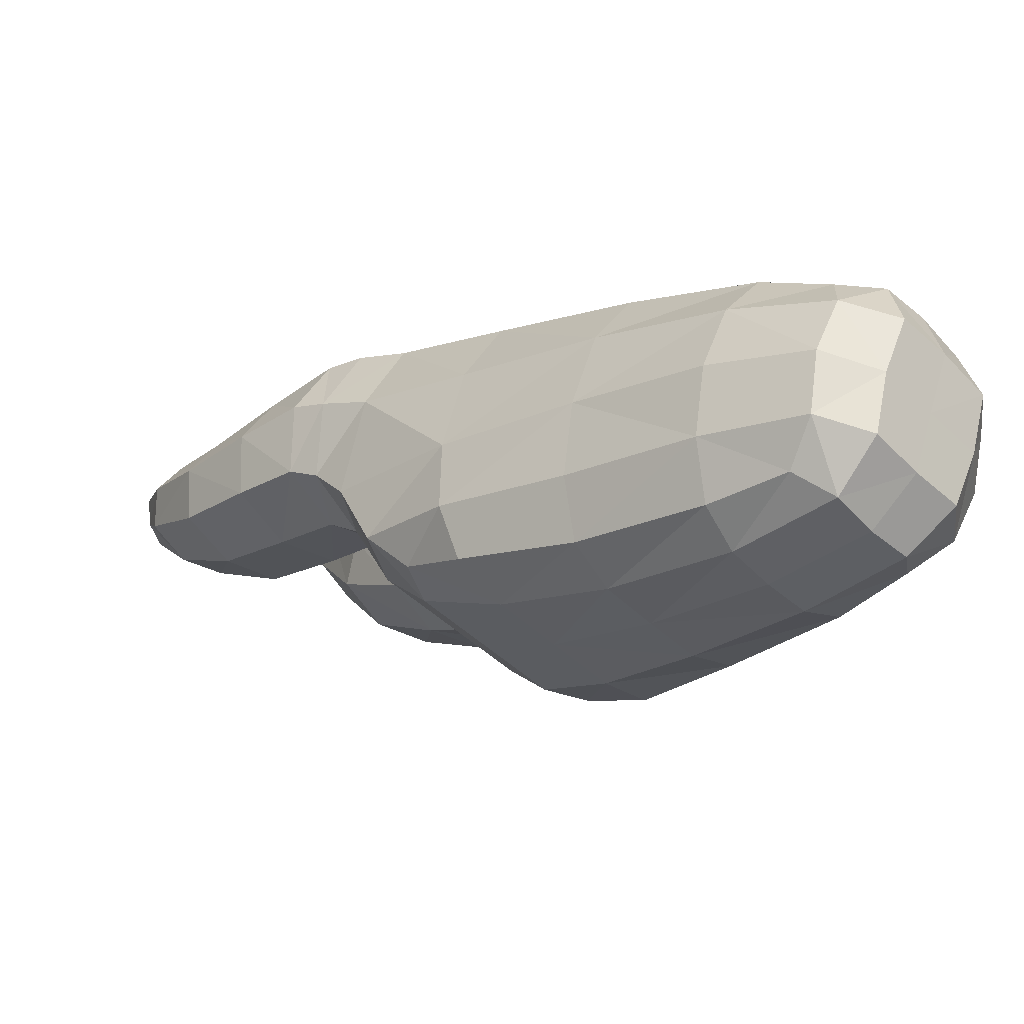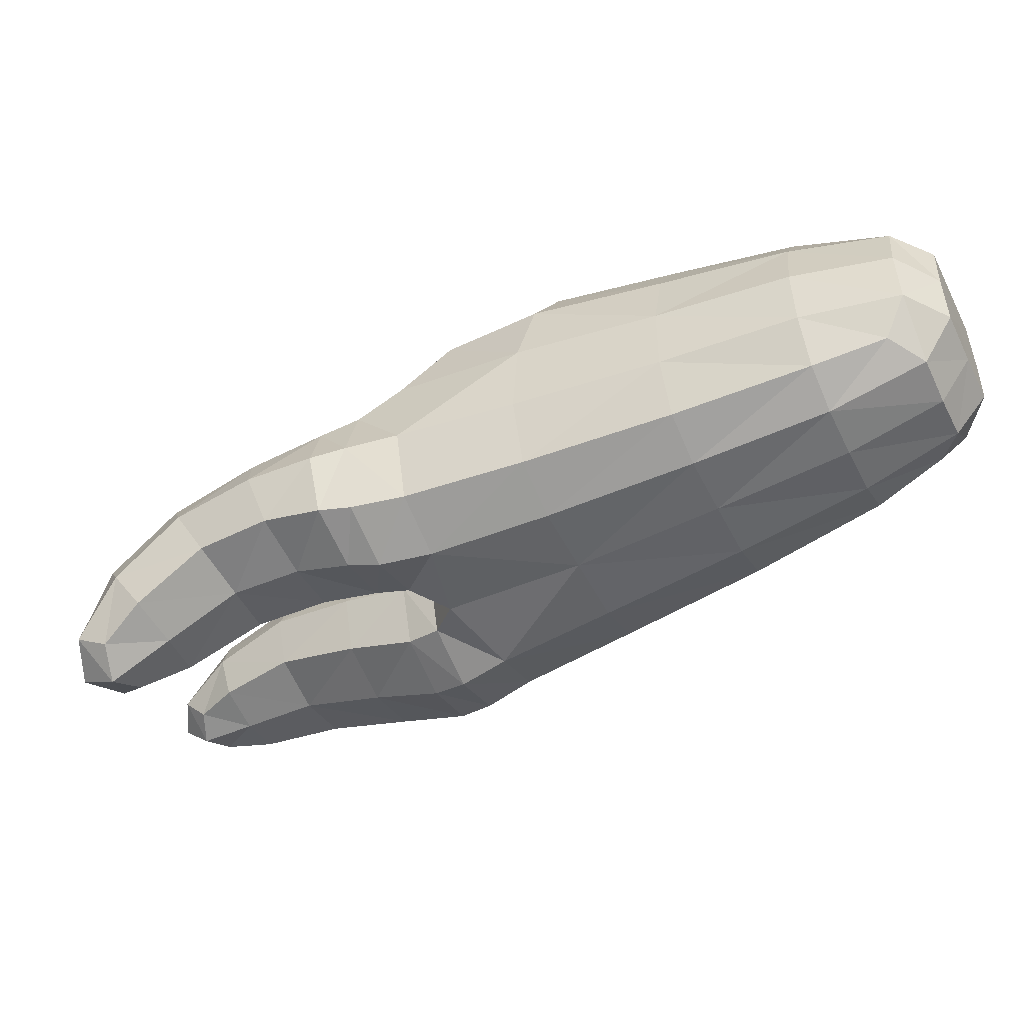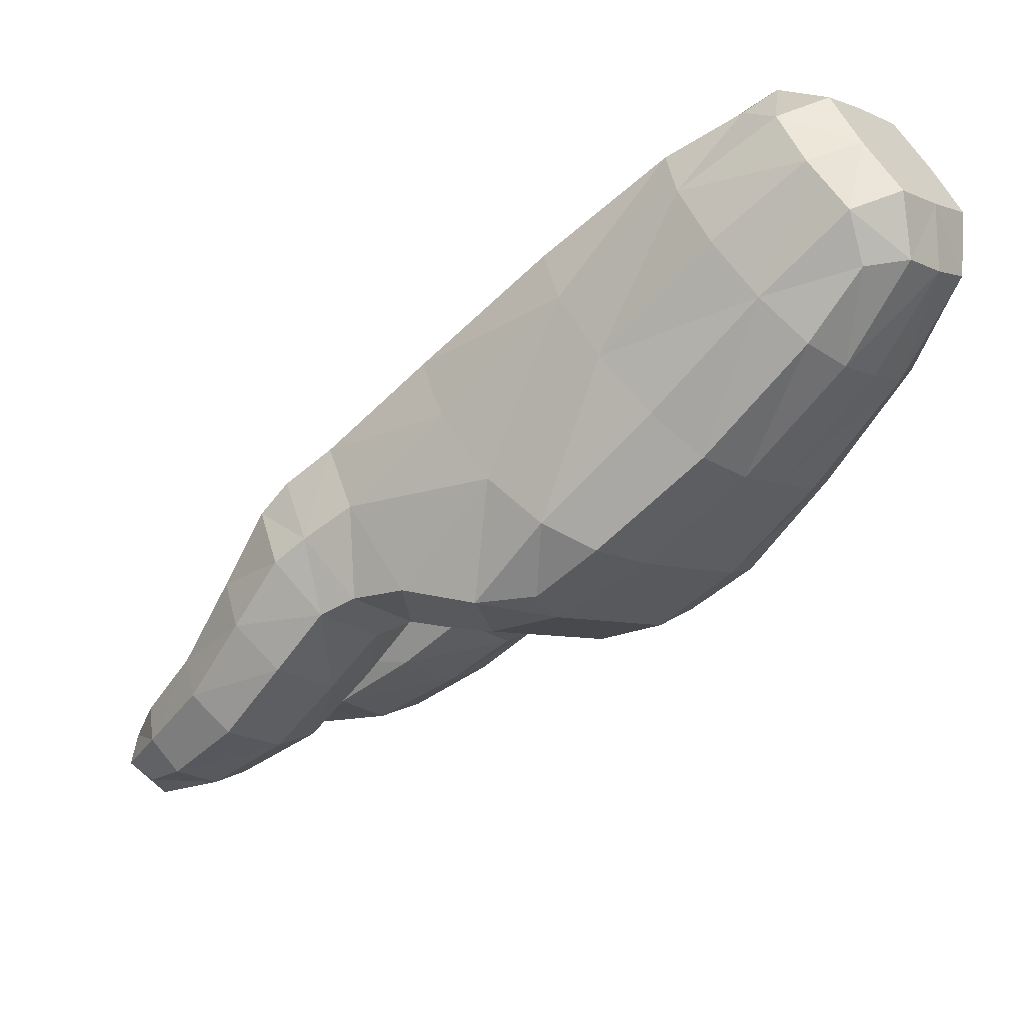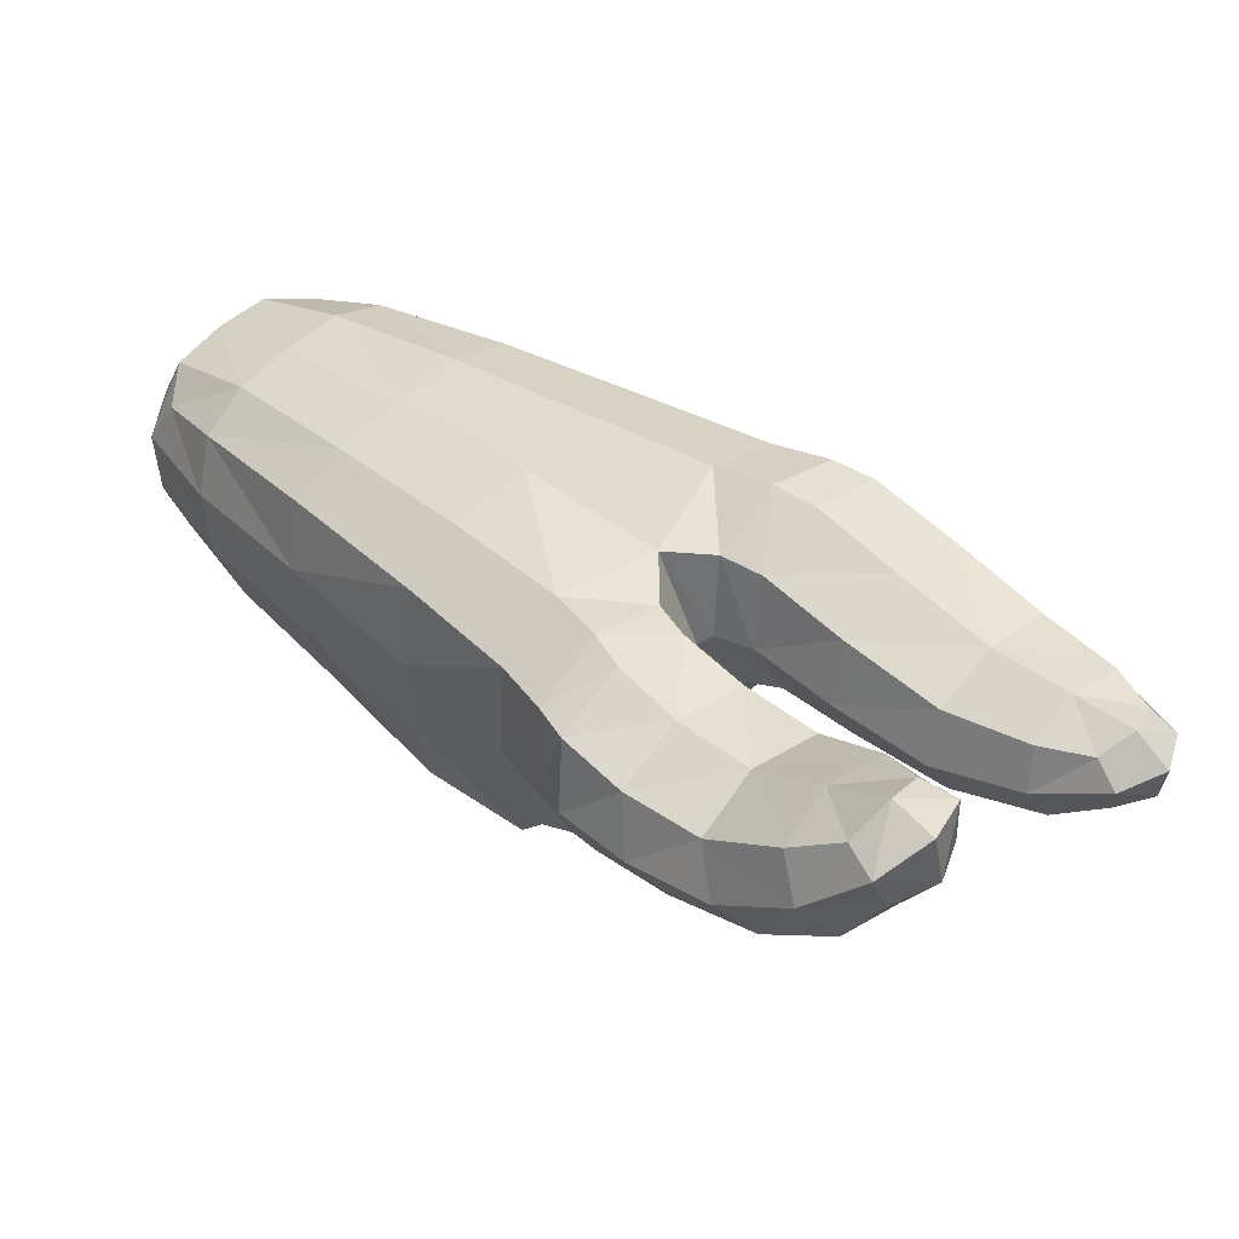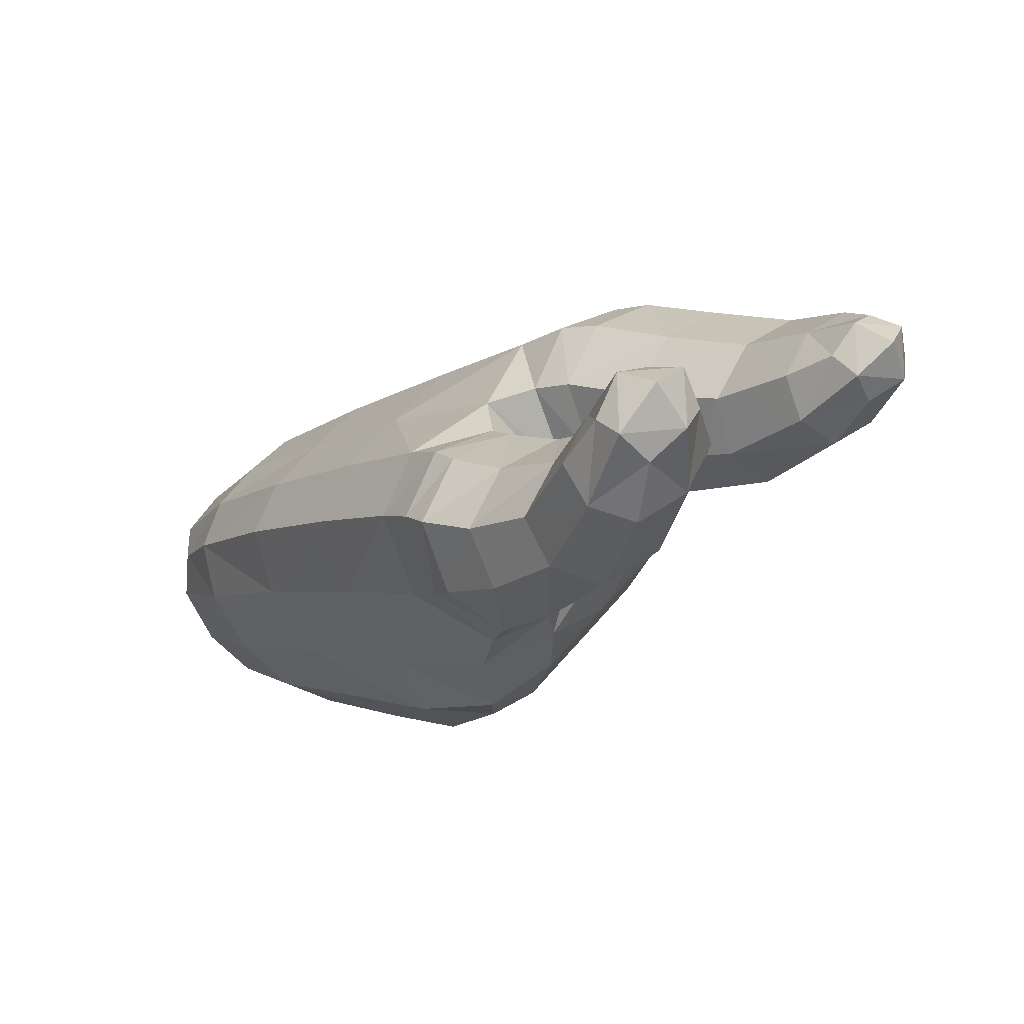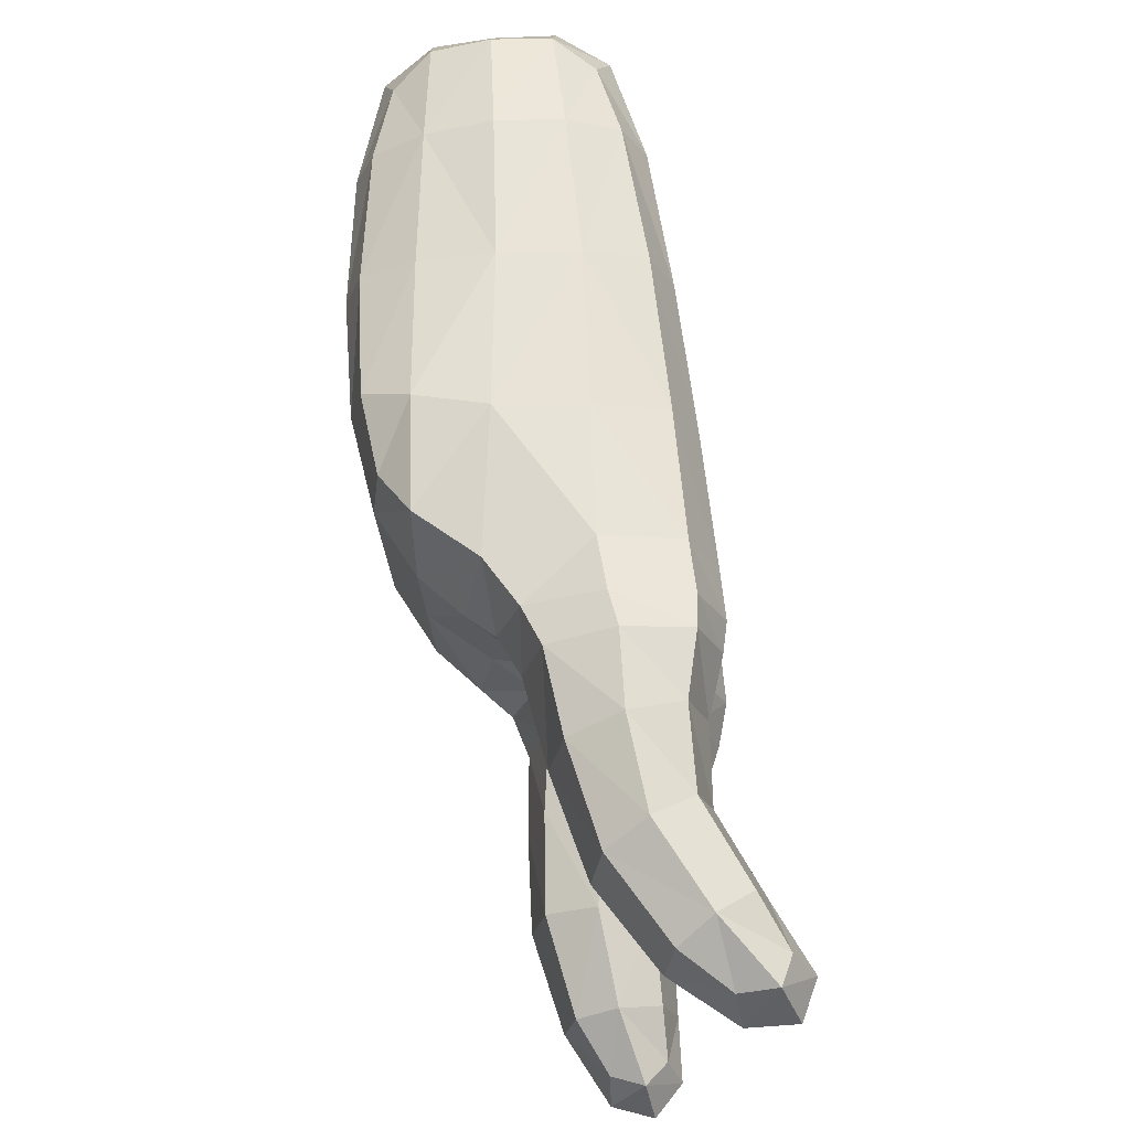
<metadata>
{"format":"obj","ext":"obj","renderer":"f3d","projection":"perspective","resolution":1024,"background":"white","views":[{"elev":58.0,"azim":-164.6,"up":"+Z"},{"elev":-49.3,"azim":-109.2,"up":"+Y"},{"elev":58.5,"azim":151.4,"up":"+Z"},{"elev":-43.9,"azim":9.3,"up":"+Z"},{"elev":-68.2,"azim":32.3,"up":"+Z"},{"elev":-68.5,"azim":-85.7,"up":"+Z"}]}
</metadata>
<code>
o Cube
v -0.1574 -0.02057 0.2294
v 0.05414 -0.02625 0.09814
v -0.007798 -0.02886 -0.1057
v -0.1743 -0.02256 0.1052
v -0.0527 0.0909 0.02791
v -0.1467 -0.06193 0.1328
v -0.0365 -0.07681 0.007498
v 0.02252 -0.07681 0.06652
v -0.1038 -0.06268 0.1755
v -0.1431 0.08642 0.1359
v -0.1059 0.08642 0.1731
v 0.002105 0.0909 0.08272
v -0.171 0.04818 0.1082
v -0.07517 0.05761 -0.01286
v -0.06812 -0.02625 -0.02413
v 0.005133 0.06047 -0.04205
v 0.07207 0.06047 0.02488
v 0.06804 -0.02886 -0.02991
v 0.04288 0.05761 0.1052
v -0.07818 0.04818 0.2011
v -0.07574 -0.02331 0.2036
v -0.1573 0.0443 0.2291
v -0.1991 0.0443 0.1874
v -0.2006 -0.01981 0.1864
v 0.1154 -0.02065 -0.06917
v 0.02567 -0.08203 -0.07227
v 0.05914 -0.02886 -0.03881
v 0.02567 0.02431 -0.07227
v 0.06972 0.00348 -0.126
v 0.1015 0.02431 0.003562
v 0.1015 -0.08203 0.003562
v 0.135 -0.02886 0.03703
v 0.2187 0.007361 -0.1055
v 0.09988 -0.06578 -0.2111
v 0.05679 -0.07004 -0.1131
v 0.1498 -0.06121 -0.0366
v 0.09672 -0.03328 -0.08607
v 0.02979 -0.03328 -0.153
v 0.148 0.01991 -0.03481
v 0.1824 -0.02065 -0.002236
v 0.156 -0.0997 -0.2123
v 0.2487 -0.03318 -0.1355
v 0.2415 -0.01989 -0.07913
v 0.1383 -0.04174 -0.1946
v 0.1163 -0.08982 -0.1726
v 0.1923 -0.01989 -0.1283
v 0.2151 -0.04714 -0.1019
v 0.1548 -0.06578 -0.1562
v -0.1825 0.07067 0.177
v -0.2049 -0.01841 0.1553
v -0.1465 -0.04769 0.2135
v -0.1272 0.04393 0.2326
v -0.08973 0.07551 0.1894
v 0.04518 -0.06417 0.08918
v 0.08151 0.05975 0.06169
v 0.04543 0.08032 0.0485
v 0.009013 -0.08073 -0.04637
v -0.03168 0.05975 -0.05149
v -0.07202 0.08258 0.004015
v -0.1644 -0.05 0.1153
v -0.147 0.07067 0.2125
v -0.2026 0.04393 0.1572
v -0.1853 -0.04656 0.1749
v -0.1262 -0.01954 0.2338
v 0.026 0.08258 0.102
v -0.08617 -0.05112 0.1933
v 0.1092 -0.02529 0.05381
v -0.01848 0.08032 -0.01541
v 0.07619 -0.08073 0.02081
v -0.02399 -0.02529 -0.07938
v -0.1594 0.07551 0.1197
v -0.05916 -0.06417 -0.01516
v -0.09402 -0.07048 0.07276
v -0.043 -0.07067 0.1237
v -0.006991 -0.07681 0.03701
v -0.1252 -0.0642 0.1541
v -0.09506 0.09276 0.08074
v -0.05073 0.09276 0.1251
v -0.1245 0.08776 0.1545
v -0.0253 0.0909 0.05532
v -0.1765 0.01272 0.1028
v -0.07094 0.01999 -0.02237
v -0.1226 0.05382 0.04873
v -0.1237 -0.02694 0.04307
v 0.01942 0.03919 -0.05876
v 0.08858 0.03919 0.0104
v 0.0386 0.06047 -0.008586
v 0.06025 -0.02594 -0.03062
v 0.05238 0.01999 0.101
v -0.07295 0.01253 0.2063
v -0.01871 0.05382 0.1526
v -0.01318 -0.02713 0.1536
v -0.1549 0.01225 0.2317
v -0.202 0.01244 0.1847
v -0.1782 0.04565 0.2082
v -0.1789 -0.02209 0.2078
v 0.03457 -0.07903 -0.08843
v 0.002713 -0.03289 -0.1235
v 0.0378 0.01326 -0.09166
v 0.06965 -0.03289 -0.05658
v 0.000569 0.01101 -0.09738
v 0.000569 -0.06874 -0.09738
v 0.05077 -0.06874 -0.04717
v 0.05077 0.01101 -0.04717
v 0.1524 -0.02973 0.02571
v 0.1191 -0.07683 -0.007986
v 0.1187 0.01737 -0.007537
v 0.08545 -0.02973 -0.04123
v 0.07641 0.01101 -0.02154
v 0.07641 -0.06874 -0.02154
v 0.1266 0.01101 0.02866
v 0.1266 -0.06874 0.02866
v 0.08612 -0.06899 -0.1424
v 0.06499 -0.0407 -0.1852
v 0.1078 -0.0124 -0.1641
v 0.1289 -0.0407 -0.1213
v 0.2153 -0.01343 -0.03959
v 0.1847 -0.04728 -0.07151
v 0.1833 0.02041 -0.07016
v 0.1528 -0.01343 -0.1021
v 0.0932 -0.00571 -0.09929
v 0.043 -0.00571 -0.1495
v 0.1231 0.009769 -0.06013
v 0.1245 -0.05107 -0.06148
v 0.03331 -0.06085 -0.1398
v 0.08351 -0.06085 -0.08959
v 0.1747 -0.05107 -0.01128
v 0.1733 0.009769 -0.00993
v 0.1416 -0.1082 -0.1979
v 0.1313 -0.09122 -0.2227
v 0.1561 -0.07427 -0.2124
v 0.1664 -0.09122 -0.1876
v 0.2547 -0.02986 -0.1135
v 0.2376 -0.04702 -0.1244
v 0.2439 -0.01269 -0.1307
v 0.2267 -0.02986 -0.1416
v 0.115 -0.04775 -0.2124
v 0.09849 -0.08381 -0.1959
v 0.2367 0.000549 -0.08662
v 0.1998 0.000549 -0.1235
v 0.234 -0.04033 -0.08393
v 0.1562 -0.04775 -0.1713
v 0.1397 -0.08381 -0.1548
v 0.1971 -0.04033 -0.1208
v -0.185 0.06462 0.1538
v -0.1885 -0.03951 0.1509
v -0.1238 0.06462 0.215
v -0.1221 -0.04076 0.2171
v -0.04066 0.07574 -0.02495
v -0.01548 -0.06687 -0.07087
v 0.05496 0.07574 0.07068
v 0.1007 -0.06687 0.0453
v -0.1647 0.07269 0.1947
v -0.2074 0.01269 0.1524
v -0.1658 -0.04998 0.1942
v -0.1227 0.01241 0.2372
v -0.03165 0.08269 0.1431
v -0.02281 -0.05936 0.1439
v 0.1066 0.02765 0.04615
v 0.01347 0.08032 0.01654
v 0.05129 -0.07522 -0.02145
v -0.01626 0.02765 -0.07675
v -0.113 0.08269 0.06167
v -0.1142 -0.05907 0.0526
v -0.06849 -0.07105 0.09824
v -0.07288 0.09309 0.1029
v -0.1255 0.01449 0.04238
v 0.05636 0.02988 -0.02652
v -0.01239 0.01445 0.1555
v -0.1784 0.01221 0.2082
v 0.06007 -0.0675 -0.06373
v 0.009869 -0.0675 -0.1139
v 0.01229 0.001725 -0.1164
v 0.0625 0.001725 -0.06616
v 0.1442 -0.06505 0.01717
v 0.1438 0.005595 0.01751
v 0.09398 -0.06505 -0.03303
v 0.09365 0.005595 -0.0327
v 0.1128 -0.06191 -0.1211
v 0.06486 -0.06191 -0.1691
v 0.0811 -0.01947 -0.1853
v 0.129 -0.01947 -0.1374
v 0.208 -0.03882 -0.0479
v 0.207 0.01195 -0.04689
v 0.1611 -0.03882 -0.09478
v 0.1601 0.01195 -0.09377
v 0.1515 -0.0975 -0.18
v 0.1237 -0.0975 -0.2078
v 0.1351 -0.07175 -0.2192
v 0.1629 -0.07175 -0.1913
v 0.2445 -0.04096 -0.1079
v 0.248 -0.01358 -0.1115
v 0.2211 -0.04096 -0.1313
v 0.2247 -0.01358 -0.1349
f 1 170 96
f 96 51 1
f 51 64 1
f 64 93 1
f 89 92 2
f 92 54 2
f 2 152 67
f 67 89 2
f 3 150 70
f 70 101 3
f 3 173 98
f 3 172 102
f 4 167 84
f 84 60 4
f 4 146 50
f 50 81 4
f 77 80 5
f 5 160 68
f 5 149 59
f 5 163 77
f 6 165 76
f 6 155 63
f 6 146 60
f 60 73 6
f 57 75 7
f 75 73 7
f 7 164 72
f 72 57 7
f 69 54 8
f 8 158 74
f 74 75 8
f 75 69 8
f 74 66 9
f 9 148 51
f 51 76 9
f 9 165 74
f 10 153 79
f 10 166 77
f 77 71 10
f 10 145 49
f 11 147 53
f 53 78 11
f 11 166 79
f 11 153 61
f 12 157 65
f 12 151 56
f 12 160 80
f 80 78 12
f 13 163 83
f 13 167 81
f 13 154 62
f 13 145 71
f 14 149 58
f 58 82 14
f 14 167 83
f 83 59 14
f 82 70 15
f 15 150 72
f 72 84 15
f 84 82 15
f 68 87 16
f 87 85 16
f 16 162 58
f 58 68 16
f 56 55 17
f 17 159 86
f 86 87 17
f 87 56 17
f 18 161 88
f 88 109 18
f 18 178 108
f 108 110 18
f 65 91 19
f 19 169 89
f 89 55 19
f 19 151 65
f 20 147 52
f 20 156 90
f 20 169 91
f 20 157 53
f 21 156 64
f 21 148 66
f 66 92 21
f 21 169 90
f 61 95 22
f 22 170 93
f 93 52 22
f 52 61 22
f 49 62 23
f 62 94 23
f 23 170 95
f 95 49 23
f 94 50 24
f 50 63 24
f 63 96 24
f 24 170 94
f 124 108 25
f 25 178 123
f 123 120 25
f 25 185 124
f 103 57 26
f 26 150 102
f 102 97 26
f 26 171 103
f 104 88 27
f 27 161 103
f 103 100 27
f 27 174 104
f 28 162 85
f 85 104 28
f 28 174 99
f 99 101 28
f 29 173 99
f 99 121 29
f 29 182 115
f 29 181 122
f 109 86 30
f 30 159 111
f 111 107 30
f 30 178 109
f 31 152 69
f 69 110 31
f 31 177 106
f 106 112 31
f 111 67 32
f 32 152 112
f 32 175 105
f 32 176 111
f 140 119 33
f 119 139 33
f 33 192 135
f 33 194 140
f 34 180 114
f 34 181 137
f 34 189 130
f 34 188 138
f 35 171 97
f 35 172 125
f 125 113 35
f 113 126 35
f 36 175 106
f 36 177 124
f 124 118 36
f 118 127 36
f 37 174 100
f 100 126 37
f 37 179 116
f 116 121 37
f 125 98 38
f 38 173 122
f 122 114 38
f 38 180 125
f 123 107 39
f 39 176 128
f 39 184 119
f 39 186 123
f 40 176 105
f 105 127 40
f 40 183 117
f 117 128 40
f 131 132 41
f 132 129 41
f 129 130 41
f 130 131 41
f 135 133 42
f 133 134 42
f 134 136 42
f 136 135 42
f 139 117 43
f 43 183 141
f 43 191 133
f 43 192 139
f 137 115 44
f 115 142 44
f 44 190 131
f 44 189 137
f 143 113 45
f 113 138 45
f 45 188 129
f 45 187 143
f 46 185 120
f 120 140 46
f 46 194 136
f 46 193 144
f 141 118 47
f 118 144 47
f 47 193 134
f 47 191 141
f 48 182 116
f 48 179 143
f 48 187 132
f 48 190 142
f 1 93 170
f 96 155 51
f 51 148 64
f 64 156 93
f 89 169 92
f 92 158 54
f 2 54 152
f 67 159 89
f 3 102 150
f 70 162 101
f 3 101 173
f 3 98 172
f 4 81 167
f 84 164 60
f 4 60 146
f 50 154 81
f 77 166 80
f 5 80 160
f 5 68 149
f 5 59 163
f 6 73 165
f 6 76 155
f 6 63 146
f 60 164 73
f 57 161 75
f 75 165 73
f 7 73 164
f 72 150 57
f 69 152 54
f 8 54 158
f 74 165 75
f 75 161 69
f 74 158 66
f 9 66 148
f 51 155 76
f 9 76 165
f 10 49 153
f 10 79 166
f 77 163 71
f 10 71 145
f 11 61 147
f 53 157 78
f 11 78 166
f 11 79 153
f 12 78 157
f 12 65 151
f 12 56 160
f 80 166 78
f 13 71 163
f 13 83 167
f 13 81 154
f 13 62 145
f 14 59 149
f 58 162 82
f 14 82 167
f 83 163 59
f 82 162 70
f 15 70 150
f 72 164 84
f 84 167 82
f 68 160 87
f 87 168 85
f 16 85 162
f 58 149 68
f 56 151 55
f 17 55 159
f 86 168 87
f 87 160 56
f 18 110 161
f 88 168 109
f 18 109 178
f 108 177 110
f 65 157 91
f 19 91 169
f 89 159 55
f 19 55 151
f 20 53 147
f 20 52 156
f 20 90 169
f 20 91 157
f 21 90 156
f 21 64 148
f 66 158 92
f 21 92 169
f 61 153 95
f 22 95 170
f 93 156 52
f 52 147 61
f 49 145 62
f 62 154 94
f 23 94 170
f 95 153 49
f 94 154 50
f 50 146 63
f 63 155 96
f 24 96 170
f 124 177 108
f 25 108 178
f 123 186 120
f 25 120 185
f 103 161 57
f 26 57 150
f 102 172 97
f 26 97 171
f 104 168 88
f 27 88 161
f 103 171 100
f 27 100 174
f 28 101 162
f 85 168 104
f 28 104 174
f 99 173 101
f 29 122 173
f 99 174 121
f 29 121 182
f 29 115 181
f 109 168 86
f 30 86 159
f 111 176 107
f 30 107 178
f 31 112 152
f 69 161 110
f 31 110 177
f 106 175 112
f 111 159 67
f 32 67 152
f 32 112 175
f 32 105 176
f 140 186 119
f 119 184 139
f 33 139 192
f 33 135 194
f 34 138 180
f 34 114 181
f 34 137 189
f 34 130 188
f 35 126 171
f 35 97 172
f 125 180 113
f 113 179 126
f 36 127 175
f 36 106 177
f 124 185 118
f 118 183 127
f 37 121 174
f 100 171 126
f 37 126 179
f 116 182 121
f 125 172 98
f 38 98 173
f 122 181 114
f 38 114 180
f 123 178 107
f 39 107 176
f 39 128 184
f 39 119 186
f 40 128 176
f 105 175 127
f 40 127 183
f 117 184 128
f 131 190 132
f 132 187 129
f 129 188 130
f 130 189 131
f 135 192 133
f 133 191 134
f 134 193 136
f 136 194 135
f 139 184 117
f 43 117 183
f 43 141 191
f 43 133 192
f 137 181 115
f 115 182 142
f 44 142 190
f 44 131 189
f 143 179 113
f 113 180 138
f 45 138 188
f 45 129 187
f 46 144 185
f 120 186 140
f 46 140 194
f 46 136 193
f 141 183 118
f 118 185 144
f 47 144 193
f 47 134 191
f 48 142 182
f 48 116 179
f 48 143 187
f 48 132 190

</code>
